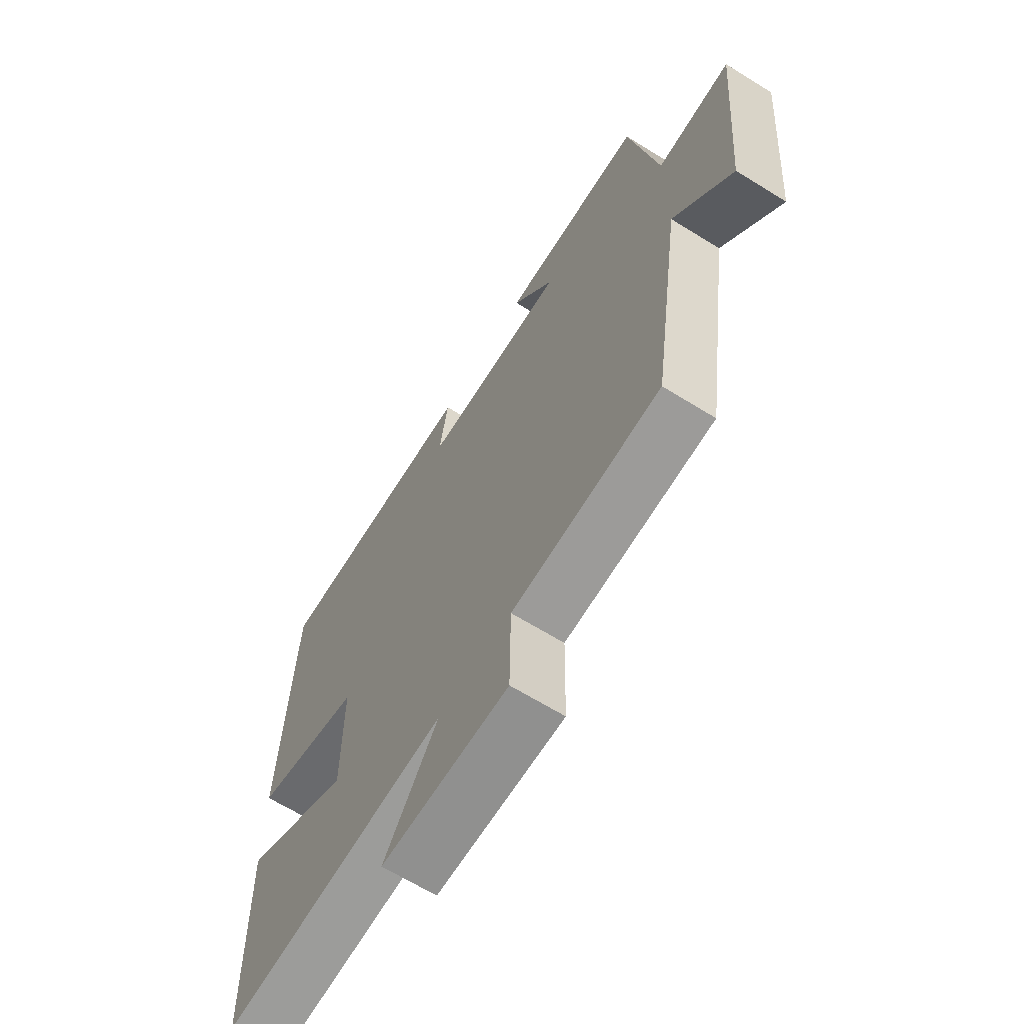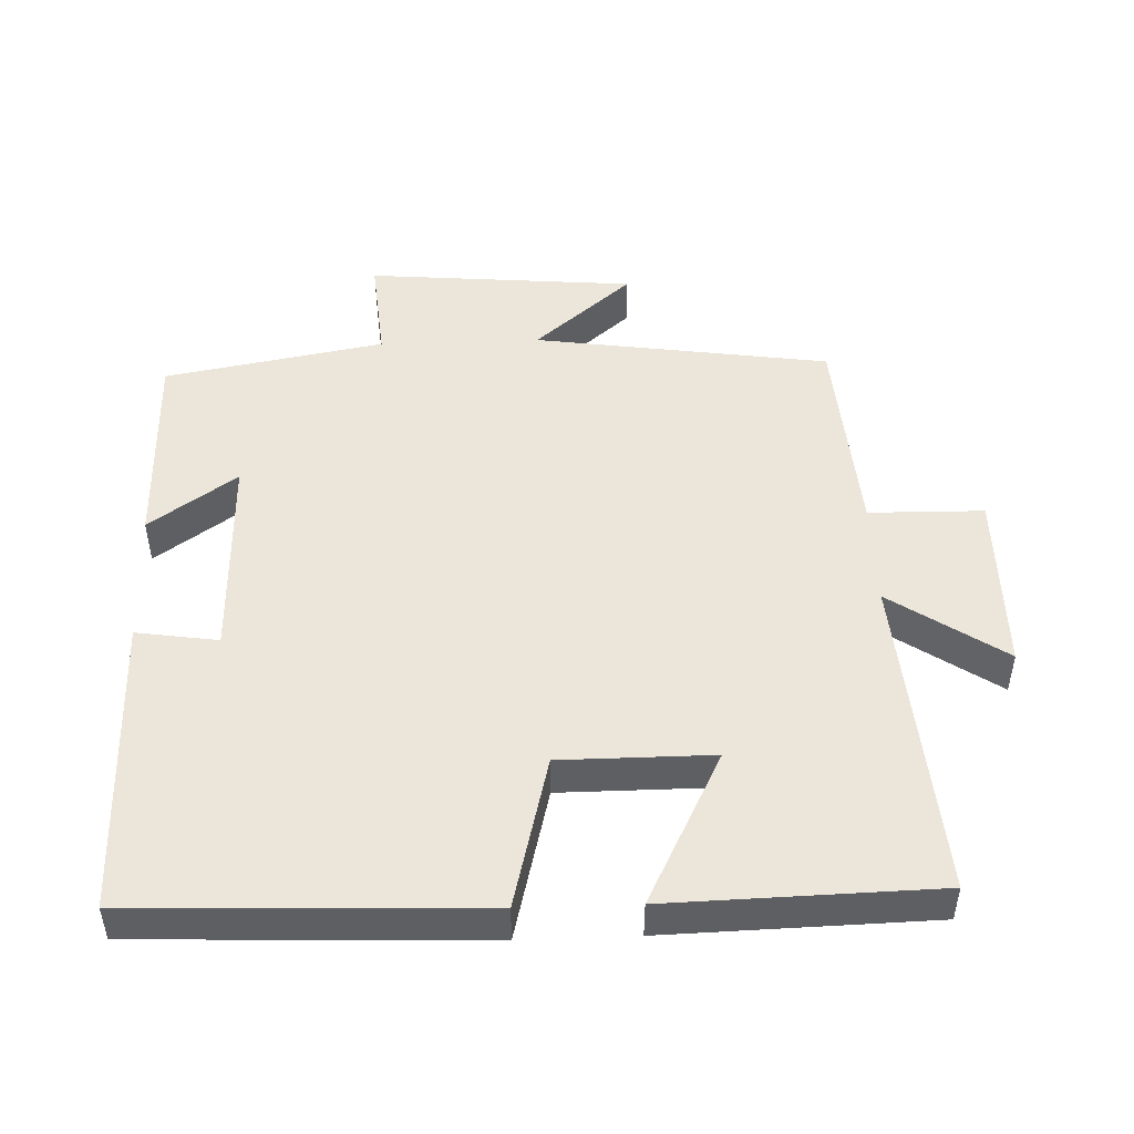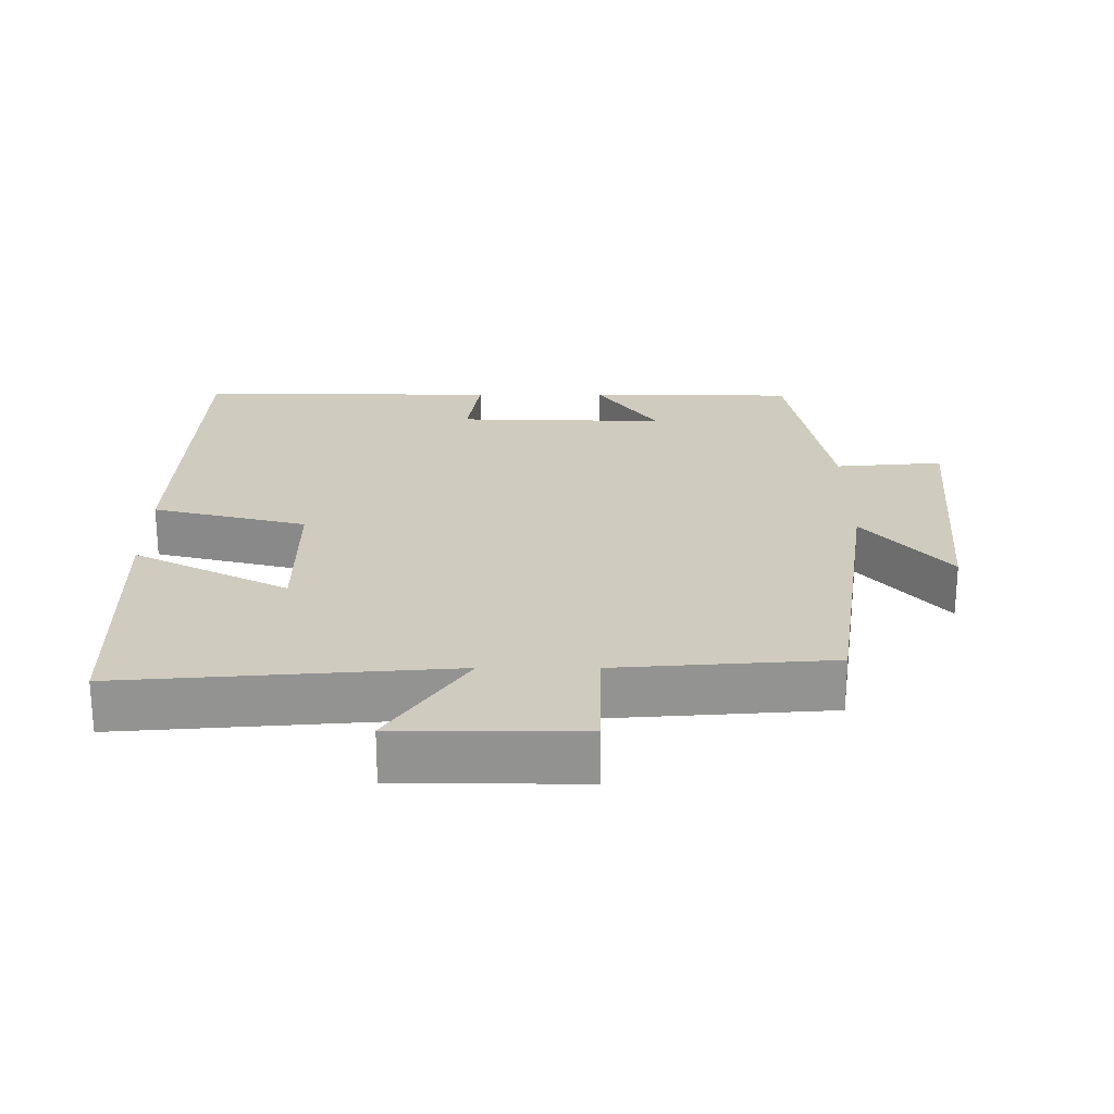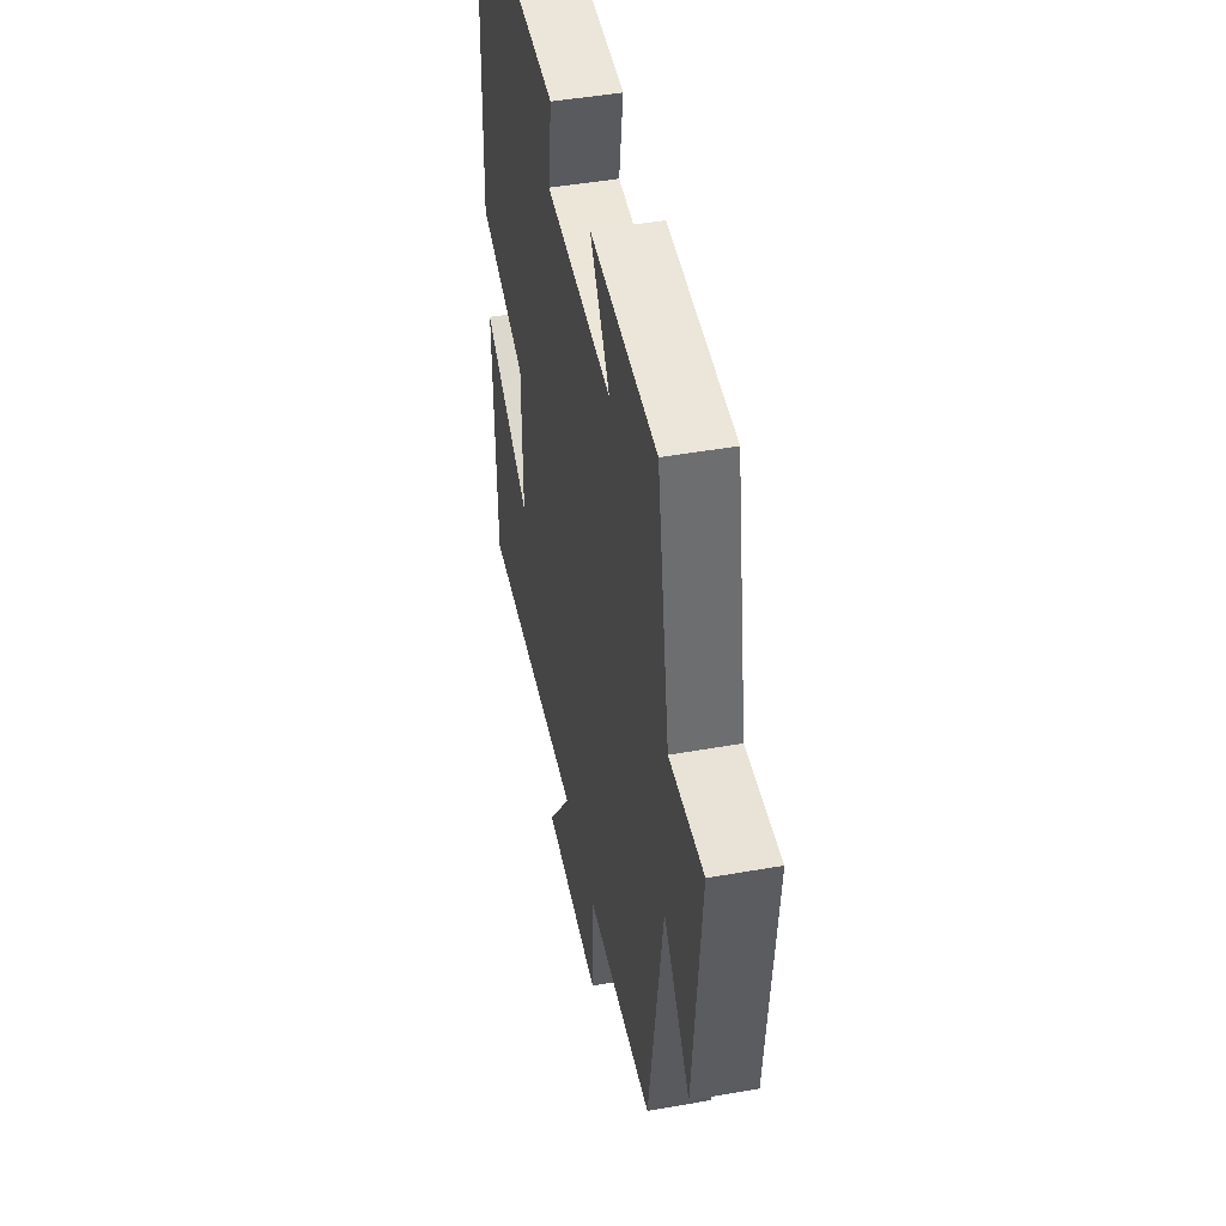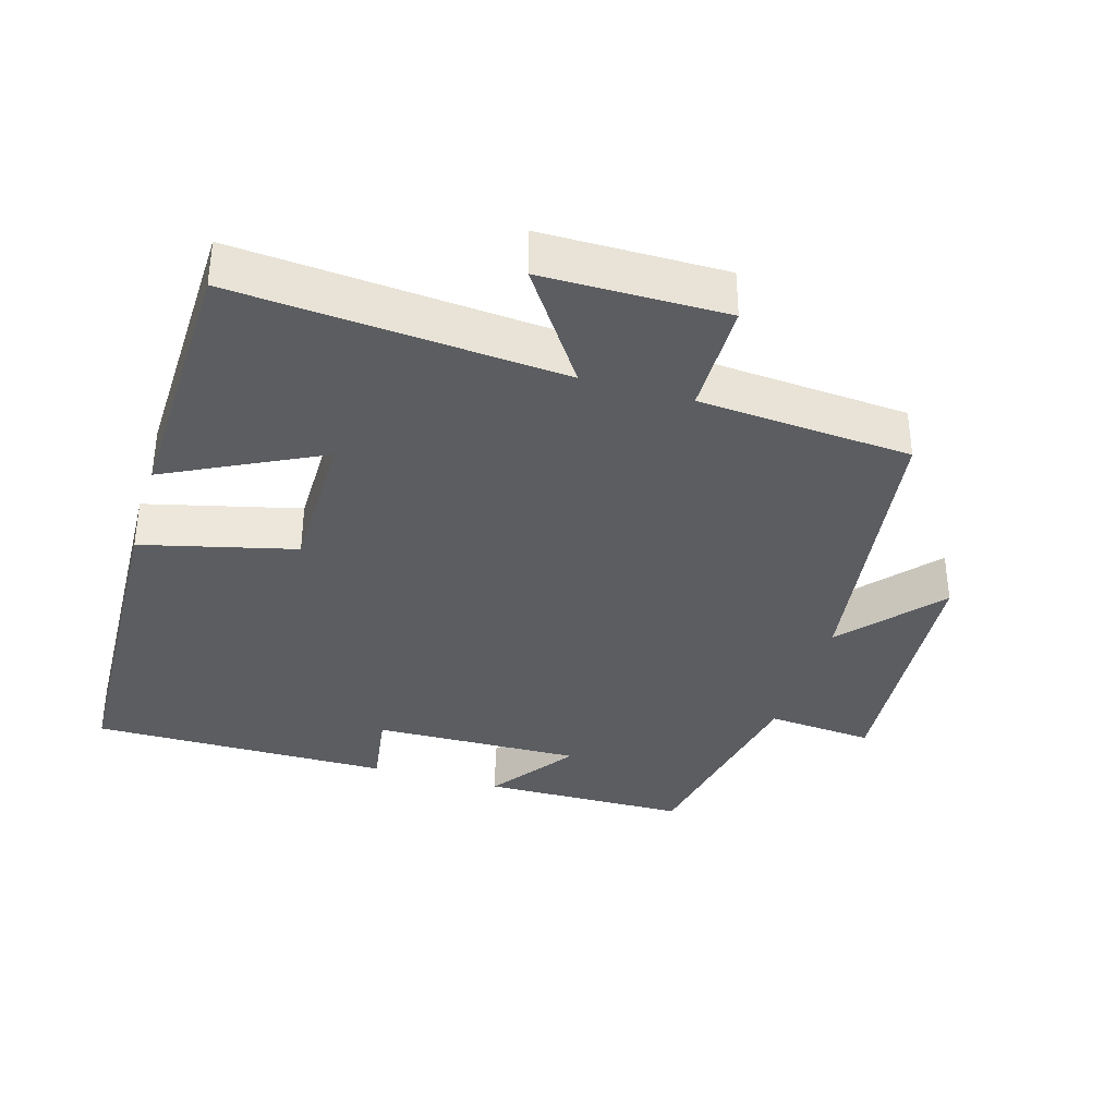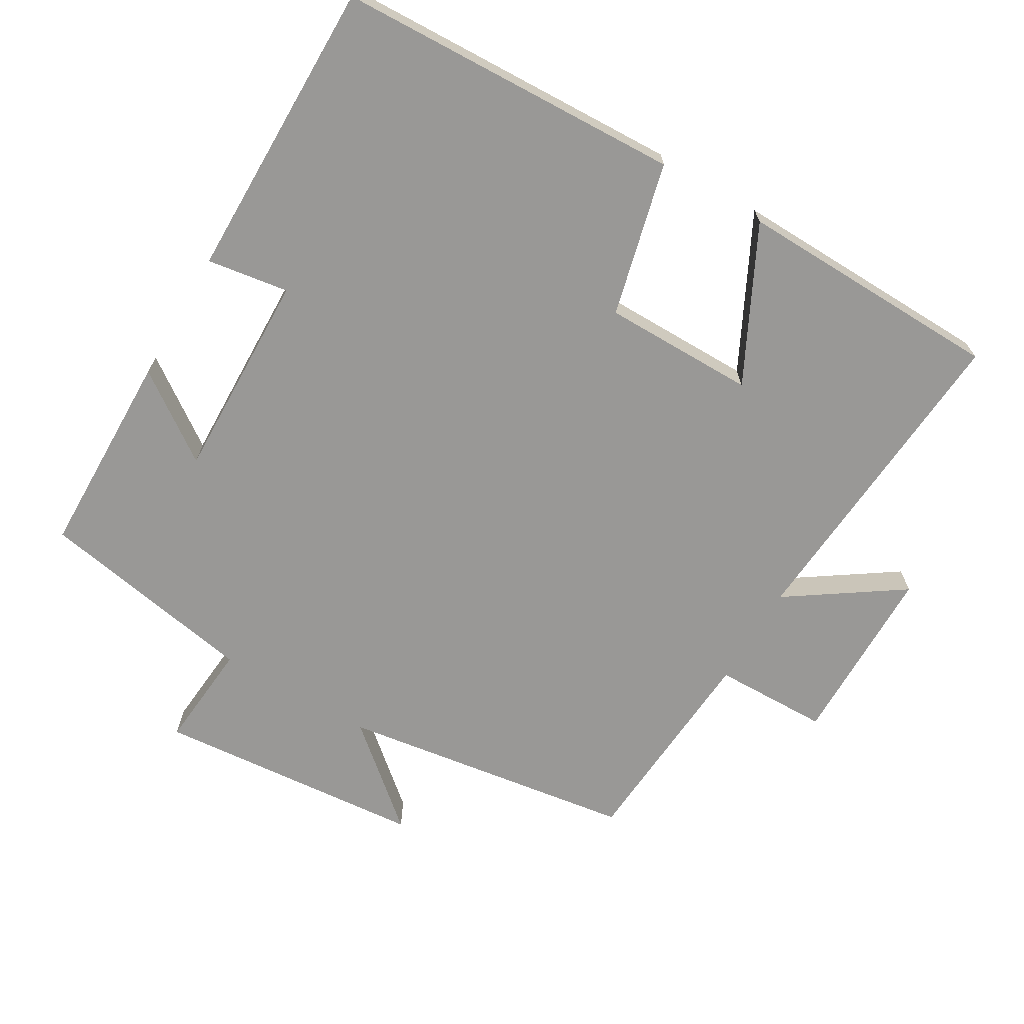
<metadata>
{"format":"obj","ext":"obj","renderer":"f3d","projection":"perspective","resolution":1024,"background":"white","views":[{"elev":-66.0,"azim":-121.9,"up":"+Z"},{"elev":48.4,"azim":87.8,"up":"+Y"},{"elev":23.7,"azim":-180.0,"up":"+Y"},{"elev":46.6,"azim":-101.4,"up":"+Z"},{"elev":-35.8,"azim":163.3,"up":"+Y"},{"elev":-68.6,"azim":59.5,"up":"+Y"}]}
</metadata>
<code>
v -0.437 0.07 -0.478
v -0.5 0.07 -0.053
v -0.62 0.07 -0.194
v -0.654 0.07 0.192
v -0.5 0.07 0.179
v -0.443 0.07 0.495
v -0.146 0.07 0.5
v -0.234 0.07 0.375
v 0.066 0.07 0.383
v 0.048 0.07 0.5
v 0.48 0.07 0.503
v 0.5 0.07 0.009
v 0.28 0.07 -0.046
v 0.28 0.07 -0.264
v 0.5 0.07 -0.153
v 0.491 0.07 -0.536
v 0.023 0.07 -0.5
v 0.134 0.07 -0.663
v -0.128 0.07 -0.665
v -0.131 0.07 -0.5
v -0.437 0 -0.478
v -0.5 0 -0.053
v -0.62 0 -0.194
v -0.654 0 0.192
v -0.5 0 0.179
v -0.443 0 0.495
v -0.146 0 0.5
v -0.234 0 0.375
v 0.066 0 0.383
v 0.048 0 0.5
v 0.48 0 0.503
v 0.5 0 0.009
v 0.28 0 -0.046
v 0.28 0 -0.264
v 0.5 0 -0.153
v 0.491 0 -0.536
v 0.023 0 -0.5
v 0.134 0 -0.663
v -0.128 0 -0.665
v -0.131 0 -0.5
f 17 18 19 20
f 17 20 1 2
f 14 15 16 17
f 13 14 17 2
f 12 13 2
f 9 10 11 12
f 8 9 12 2
f 5 6 7 8
f 5 8 2 3
f 3 4 5
f 40 39 38 37
f 22 21 40 37
f 37 36 35 34
f 22 37 34 33
f 22 33 32
f 32 31 30 29
f 22 32 29 28
f 28 27 26 25
f 23 22 28 25
f 25 24 23
f 1 21 22 2
f 2 22 23 3
f 3 23 24 4
f 4 24 25 5
f 5 25 26 6
f 6 26 27 7
f 7 27 28 8
f 8 28 29 9
f 9 29 30 10
f 10 30 31 11
f 11 31 32 12
f 12 32 33 13
f 13 33 34 14
f 14 34 35 15
f 15 35 36 16
f 16 36 37 17
f 17 37 38 18
f 18 38 39 19
f 19 39 40 20
f 20 40 21 1

</code>
